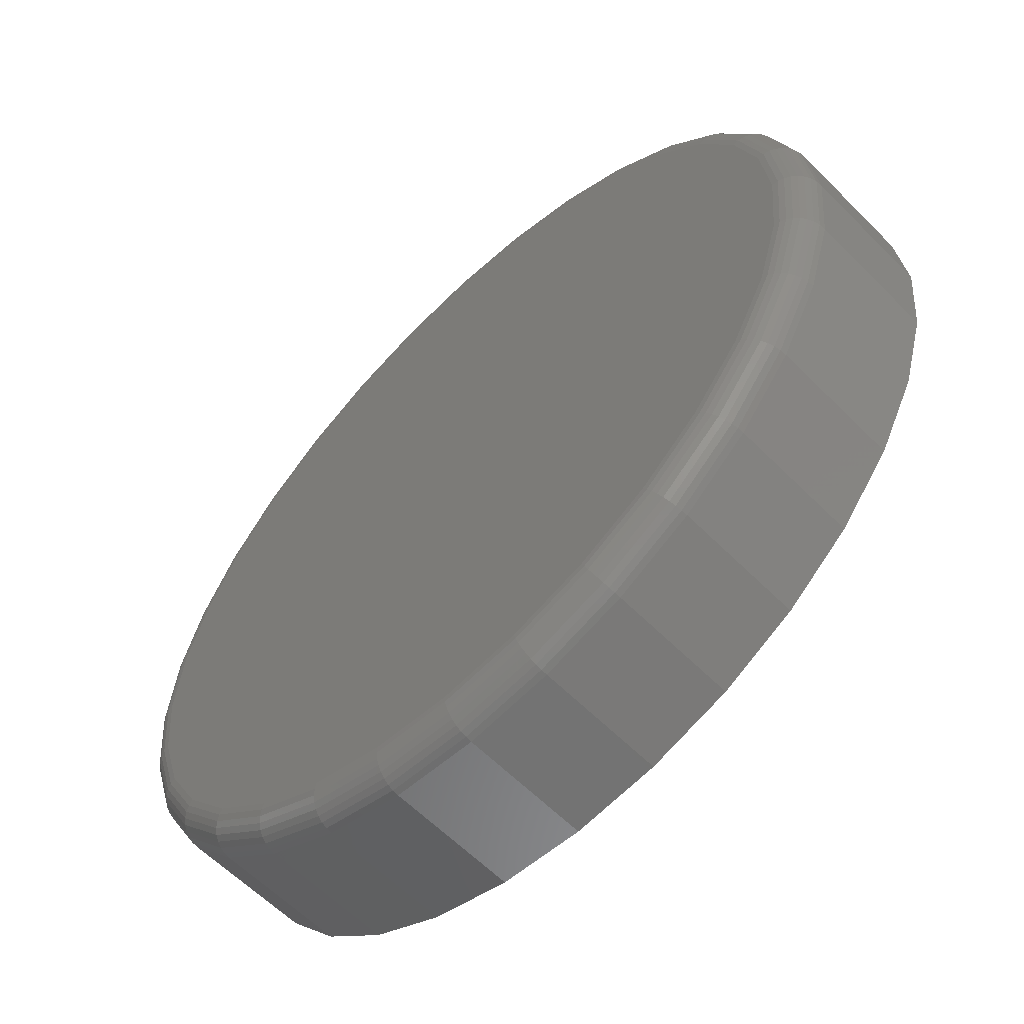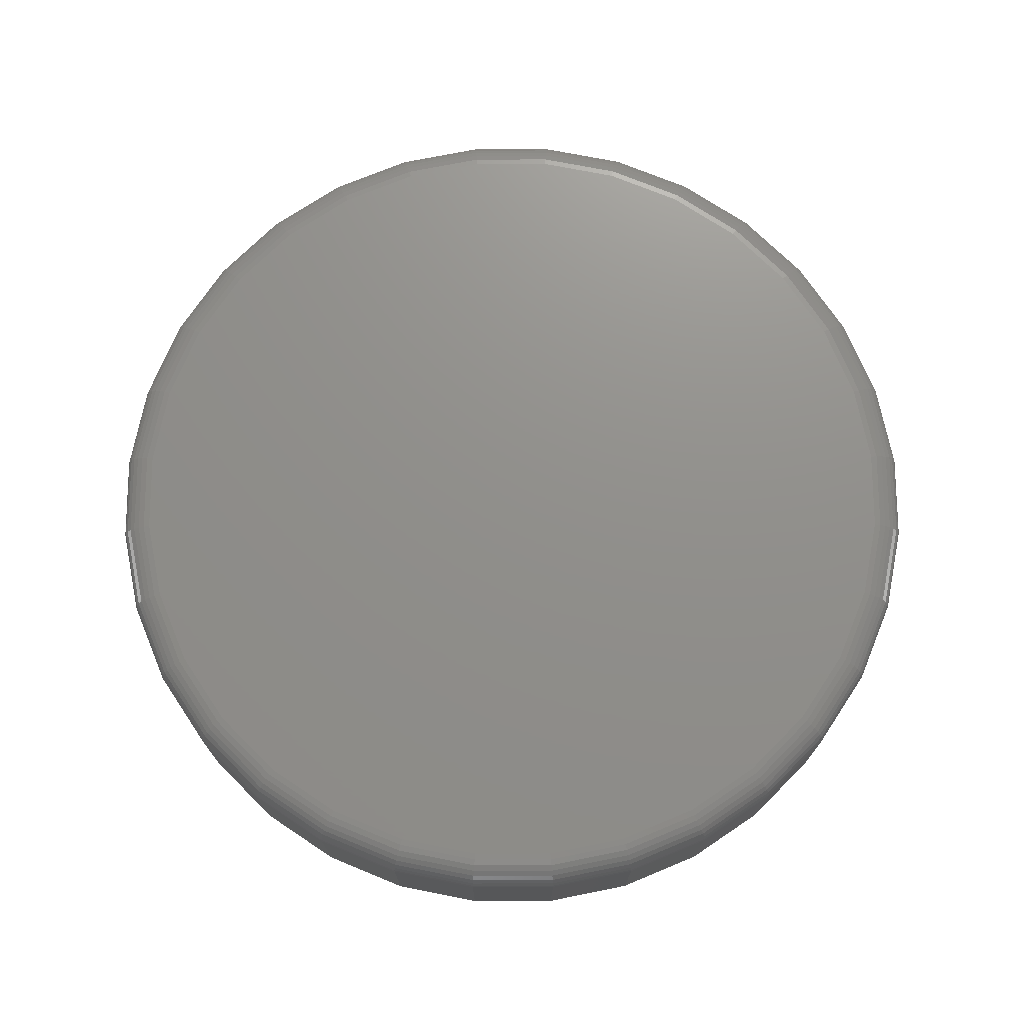
<metadata>
{"format":"stl","ext":"stl","renderer":"f3d","projection":"perspective","resolution":1024,"background":"white","views":[{"elev":-60.4,"azim":-135.7,"up":"+Z"},{"elev":72.8,"azim":163.0,"up":"+Y"}]}
</metadata>
<code>
# stl→obj: 320 verts, 636 faces
v 0.007895 8.414e-17 0.7032
v 0.1451 9.937e-17 0.6897
v -0.1293 6.891e-17 0.6897
v 0.007895 8.414e-17 -0.7032
v -0.1293 6.891e-17 -0.6897
v 0.1451 9.937e-17 -0.6897
v -0.2612 5.427e-17 -0.6497
v 0.277 1.14e-16 -0.6497
v -0.3828 4.077e-17 -0.5847
v 0.3986 1.275e-16 -0.5847
v -0.4893 2.894e-17 -0.4972
v 0.5051 1.393e-16 -0.4972
v -0.5768 1.923e-17 -0.3907
v 0.5926 1.491e-16 -0.3907
v -0.6418 1.201e-17 -0.2691
v 0.6576 1.563e-16 -0.2691
v -0.6818 7.572e-18 -0.1372
v 0.6976 1.607e-16 -0.1372
v -0.6953 6.072e-18 6.33e-17
v 0.7111 1.622e-16 -9.057e-16
v -0.6818 7.572e-18 0.1372
v 0.6976 1.607e-16 0.1372
v -0.6418 1.201e-17 0.2691
v 0.6576 1.563e-16 0.2691
v -0.5768 1.923e-17 0.3907
v 0.5926 1.491e-16 0.3907
v -0.4893 2.894e-17 0.4972
v 0.5051 1.393e-16 0.4972
v -0.3828 4.077e-17 0.5847
v 0.3986 1.275e-16 0.5847
v -0.2612 5.427e-17 0.6497
v 0.277 1.14e-16 0.6497
v 0.7658 -0.05469 -9.516e-16
v 0.7658 -0.2734 -9.282e-17
v 0.7512 -0.05469 -0.1479
v 0.7512 -0.2734 -0.1479
v 0.7081 -0.05469 -0.29
v 0.7081 -0.2734 -0.29
v 0.6381 -0.05469 -0.4211
v 0.6381 -0.2734 -0.4211
v 0.5438 -0.05469 -0.5359
v 0.5438 -0.2734 -0.5359
v 0.429 -0.05469 -0.6302
v 0.429 -0.2734 -0.6302
v 0.2979 -0.05469 -0.7002
v 0.2979 -0.2734 -0.7002
v 0.1558 -0.05469 -0.7433
v 0.1558 -0.2734 -0.7433
v 0.007895 -0.05469 -0.7579
v 0.007895 -0.2734 -0.7579
v -0.14 -0.05469 -0.7433
v -0.14 -0.2734 -0.7433
v -0.2821 -0.05469 -0.7002
v -0.2821 -0.2734 -0.7002
v -0.4132 -0.05469 -0.6302
v -0.4132 -0.2734 -0.6302
v -0.528 -0.05469 -0.5359
v -0.528 -0.2734 -0.5359
v -0.6223 -0.05469 -0.4211
v -0.6223 -0.2734 -0.4211
v -0.6923 -0.05469 -0.29
v -0.6923 -0.2734 -0.29
v -0.7354 -0.05469 -0.1479
v -0.7354 -0.2734 -0.1479
v -0.75 -0.05469 9.281e-17
v -0.75 -0.2734 9.281e-17
v -0.7354 -0.05469 0.1479
v -0.7354 -0.2734 0.1479
v -0.6923 -0.05469 0.29
v -0.6923 -0.2734 0.29
v -0.6223 -0.05469 0.4211
v -0.6223 -0.2734 0.4211
v -0.528 -0.05469 0.5359
v -0.528 -0.2734 0.5359
v -0.4132 -0.05469 0.6302
v -0.4132 -0.2734 0.6302
v -0.2821 -0.05469 0.7002
v -0.2821 -0.2734 0.7002
v -0.14 -0.05469 0.7433
v -0.14 -0.2734 0.7433
v 0.007895 -0.05469 0.7579
v 0.007895 -0.2734 0.7579
v 0.1558 -0.05469 0.7433
v 0.1558 -0.2734 0.7433
v 0.2979 -0.05469 0.7002
v 0.2979 -0.2734 0.7002
v 0.429 -0.05469 0.6302
v 0.429 -0.2734 0.6302
v 0.5438 -0.05469 0.5359
v 0.5438 -0.2734 0.5359
v 0.6381 -0.05469 0.4211
v 0.6381 -0.2734 0.4211
v 0.7081 -0.05469 0.29
v 0.7081 -0.2734 0.29
v 0.7512 -0.05469 0.1479
v 0.7512 -0.2734 0.1479
v 0.7647 -0.04402 -1.665e-16
v 0.7502 -0.04402 -0.1477
v 0.7616 -0.03376 -1.665e-16
v 0.7471 -0.03376 -0.147
v 0.7566 -0.0243 -1.109e-16
v 0.7422 -0.0243 -0.1461
v 0.7498 -0.01602 -1.109e-16
v 0.7355 -0.01602 -0.1447
v 0.7415 -0.009217 -1.664e-16
v 0.7274 -0.009217 -0.1431
v 0.732 -0.004163 -1.109e-16
v 0.7181 -0.004163 -0.1413
v 0.7218 -0.001051 -1.664e-16
v 0.7081 -0.001051 -0.1393
v -0.7344 -0.04402 -0.1477
v -0.7489 -0.04402 2.221e-16
v -0.7314 -0.03376 -0.147
v -0.7458 -0.03376 2.776e-16
v -0.7264 -0.0243 -0.1461
v -0.7408 -0.0243 3.332e-16
v -0.7197 -0.01602 -0.1447
v -0.734 -0.01602 3.332e-16
v -0.7116 -0.009217 -0.1431
v -0.7257 -0.009217 2.777e-16
v -0.7023 -0.004163 -0.1413
v -0.7162 -0.004163 3.332e-16
v -0.6923 -0.001051 -0.1393
v -0.706 -0.001051 2.777e-16
v -0.6913 -0.04402 -0.2896
v -0.6885 -0.03376 -0.2884
v -0.6838 -0.0243 -0.2865
v -0.6775 -0.01602 -0.2839
v -0.6699 -0.009217 -0.2807
v -0.6611 -0.004163 -0.2771
v -0.6516 -0.001051 -0.2732
v -0.6214 -0.04402 -0.4205
v -0.6188 -0.03376 -0.4188
v -0.6146 -0.0243 -0.4159
v -0.609 -0.01602 -0.4122
v -0.6021 -0.009217 -0.4076
v -0.5942 -0.004163 -0.4023
v -0.5857 -0.001051 -0.3966
v -0.5273 -0.04402 -0.5352
v -0.5251 -0.03376 -0.533
v -0.5215 -0.0243 -0.5294
v -0.5167 -0.01602 -0.5246
v -0.5108 -0.009217 -0.5187
v -0.5041 -0.004163 -0.512
v -0.4969 -0.001051 -0.5048
v -0.4126 -0.04402 -0.6293
v -0.4109 -0.03376 -0.6267
v -0.408 -0.0243 -0.6225
v -0.4043 -0.01602 -0.6168
v -0.3997 -0.009217 -0.61
v -0.3944 -0.004163 -0.6021
v -0.3887 -0.001051 -0.5936
v -0.2817 -0.04402 -0.6992
v -0.2805 -0.03376 -0.6964
v -0.2786 -0.0243 -0.6917
v -0.276 -0.01602 -0.6854
v -0.2728 -0.009217 -0.6777
v -0.2692 -0.004163 -0.669
v -0.2653 -0.001051 -0.6595
v -0.1398 -0.04402 -0.7423
v -0.1392 -0.03376 -0.7392
v -0.1382 -0.0243 -0.7343
v -0.1368 -0.01602 -0.7276
v -0.1352 -0.009217 -0.7195
v -0.1334 -0.004163 -0.7102
v -0.1314 -0.001051 -0.7002
v 0.007895 -0.04402 -0.7568
v 0.007895 -0.03376 -0.7537
v 0.007895 -0.0243 -0.7487
v 0.007895 -0.01602 -0.7419
v 0.007895 -0.009217 -0.7336
v 0.007895 -0.004163 -0.7241
v 0.007895 -0.001051 -0.7139
v 0.1555 -0.04402 -0.7423
v 0.1549 -0.03376 -0.7392
v 0.154 -0.0243 -0.7343
v 0.1526 -0.01602 -0.7276
v 0.151 -0.009217 -0.7195
v 0.1492 -0.004163 -0.7102
v 0.1472 -0.001051 -0.7002
v 0.2975 -0.04402 -0.6992
v 0.2963 -0.03376 -0.6964
v 0.2944 -0.0243 -0.6917
v 0.2918 -0.01602 -0.6854
v 0.2886 -0.009217 -0.6777
v 0.285 -0.004163 -0.669
v 0.2811 -0.001051 -0.6595
v 0.4284 -0.04402 -0.6293
v 0.4266 -0.03376 -0.6267
v 0.4238 -0.0243 -0.6225
v 0.4201 -0.01602 -0.6168
v 0.4155 -0.009217 -0.61
v 0.4102 -0.004163 -0.6021
v 0.4045 -0.001051 -0.5936
v 0.5431 -0.04402 -0.5352
v 0.5409 -0.03376 -0.533
v 0.5373 -0.0243 -0.5294
v 0.5325 -0.01602 -0.5246
v 0.5266 -0.009217 -0.5187
v 0.5199 -0.004163 -0.512
v 0.5127 -0.001051 -0.5048
v 0.6372 -0.04402 -0.4205
v 0.6346 -0.03376 -0.4188
v 0.6304 -0.0243 -0.4159
v 0.6247 -0.01602 -0.4122
v 0.6179 -0.009217 -0.4076
v 0.61 -0.004163 -0.4023
v 0.6015 -0.001051 -0.3966
v 0.7071 -0.04402 -0.2896
v 0.7043 -0.03376 -0.2884
v 0.6996 -0.0243 -0.2865
v 0.6933 -0.01602 -0.2839
v 0.6856 -0.009217 -0.2807
v 0.6769 -0.004163 -0.2771
v 0.6674 -0.001051 -0.2732
v -0.7344 -0.04402 0.1477
v -0.7314 -0.03376 0.147
v -0.7264 -0.0243 0.1461
v -0.7197 -0.01602 0.1447
v -0.7116 -0.009217 0.1431
v -0.7023 -0.004163 0.1413
v -0.6923 -0.001051 0.1393
v 0.7502 -0.04402 0.1477
v 0.7471 -0.03376 0.147
v 0.7422 -0.0243 0.1461
v 0.7355 -0.01602 0.1447
v 0.7274 -0.009217 0.1431
v 0.7181 -0.004163 0.1413
v 0.7081 -0.001051 0.1393
v 0.7071 -0.04402 0.2896
v 0.7043 -0.03376 0.2884
v 0.6996 -0.0243 0.2865
v 0.6933 -0.01602 0.2839
v 0.6856 -0.009217 0.2807
v 0.6769 -0.004163 0.2771
v 0.6674 -0.001051 0.2732
v 0.6372 -0.04402 0.4205
v 0.6346 -0.03376 0.4188
v 0.6304 -0.0243 0.4159
v 0.6247 -0.01602 0.4122
v 0.6179 -0.009217 0.4076
v 0.61 -0.004163 0.4023
v 0.6015 -0.001051 0.3966
v 0.5431 -0.04402 0.5352
v 0.5409 -0.03376 0.533
v 0.5373 -0.0243 0.5294
v 0.5325 -0.01602 0.5246
v 0.5266 -0.009217 0.5187
v 0.5199 -0.004163 0.512
v 0.5127 -0.001051 0.5048
v 0.4284 -0.04402 0.6293
v 0.4266 -0.03376 0.6267
v 0.4238 -0.0243 0.6225
v 0.4201 -0.01602 0.6168
v 0.4155 -0.009217 0.61
v 0.4102 -0.004163 0.6021
v 0.4045 -0.001051 0.5936
v 0.2975 -0.04402 0.6992
v 0.2963 -0.03376 0.6964
v 0.2944 -0.0243 0.6917
v 0.2918 -0.01602 0.6854
v 0.2886 -0.009217 0.6777
v 0.285 -0.004163 0.669
v 0.2811 -0.001051 0.6595
v 0.1555 -0.04402 0.7423
v 0.1549 -0.03376 0.7392
v 0.154 -0.0243 0.7343
v 0.1526 -0.01602 0.7276
v 0.151 -0.009217 0.7195
v 0.1492 -0.004163 0.7102
v 0.1472 -0.001051 0.7002
v 0.007895 -0.04402 0.7568
v 0.007895 -0.03376 0.7537
v 0.007895 -0.0243 0.7487
v 0.007895 -0.01602 0.7419
v 0.007895 -0.009217 0.7336
v 0.007895 -0.004163 0.7241
v 0.007895 -0.001051 0.7139
v -0.1398 -0.04402 0.7423
v -0.1392 -0.03376 0.7392
v -0.1382 -0.0243 0.7343
v -0.1368 -0.01602 0.7276
v -0.1352 -0.009217 0.7195
v -0.1334 -0.004163 0.7102
v -0.1314 -0.001051 0.7002
v -0.2817 -0.04402 0.6992
v -0.2805 -0.03376 0.6964
v -0.2786 -0.0243 0.6917
v -0.276 -0.01602 0.6854
v -0.2728 -0.009217 0.6777
v -0.2692 -0.004163 0.669
v -0.2653 -0.001051 0.6595
v -0.4126 -0.04402 0.6293
v -0.4109 -0.03376 0.6267
v -0.408 -0.0243 0.6225
v -0.4043 -0.01602 0.6168
v -0.3997 -0.009217 0.61
v -0.3944 -0.004163 0.6021
v -0.3887 -0.001051 0.5936
v -0.5273 -0.04402 0.5352
v -0.5251 -0.03376 0.533
v -0.5215 -0.0243 0.5294
v -0.5167 -0.01602 0.5246
v -0.5108 -0.009217 0.5187
v -0.5041 -0.004163 0.512
v -0.4969 -0.001051 0.5048
v -0.6214 -0.04402 0.4205
v -0.6188 -0.03376 0.4188
v -0.6146 -0.0243 0.4159
v -0.609 -0.01602 0.4122
v -0.6021 -0.009217 0.4076
v -0.5942 -0.004163 0.4023
v -0.5857 -0.001051 0.3966
v -0.6913 -0.04402 0.2896
v -0.6885 -0.03376 0.2884
v -0.6838 -0.0243 0.2865
v -0.6775 -0.01602 0.2839
v -0.6699 -0.009217 0.2807
v -0.6611 -0.004163 0.2771
v -0.6516 -0.001051 0.2732
f 1 2 3
f 4 5 6
f 6 5 7
f 6 7 8
f 8 7 9
f 8 9 10
f 10 9 11
f 10 11 12
f 12 11 13
f 12 13 14
f 14 13 15
f 14 15 16
f 16 15 17
f 16 17 18
f 18 17 19
f 18 19 20
f 20 19 21
f 20 21 22
f 22 21 23
f 22 23 24
f 24 23 25
f 24 25 26
f 26 25 27
f 26 27 28
f 28 27 29
f 28 29 30
f 30 29 31
f 30 31 32
f 32 31 3
f 32 3 2
f 33 34 35
f 35 34 36
f 35 36 37
f 37 36 38
f 37 38 39
f 39 38 40
f 39 40 41
f 41 40 42
f 41 42 43
f 43 42 44
f 43 44 45
f 45 44 46
f 45 46 47
f 47 46 48
f 47 48 49
f 49 48 50
f 49 50 51
f 51 50 52
f 51 52 53
f 53 52 54
f 53 54 55
f 55 54 56
f 55 56 57
f 57 56 58
f 57 58 59
f 59 58 60
f 59 60 61
f 61 60 62
f 61 62 63
f 63 62 64
f 63 64 65
f 65 64 66
f 65 66 67
f 67 66 68
f 67 68 69
f 69 68 70
f 69 70 71
f 71 70 72
f 71 72 73
f 73 72 74
f 73 74 75
f 75 74 76
f 75 76 77
f 77 76 78
f 77 78 79
f 79 78 80
f 79 80 81
f 81 80 82
f 81 82 83
f 83 82 84
f 83 84 85
f 85 84 86
f 85 86 87
f 87 86 88
f 87 88 89
f 89 88 90
f 89 90 91
f 91 90 92
f 91 92 93
f 93 92 94
f 93 94 95
f 95 94 96
f 95 96 33
f 33 96 34
f 33 35 97
f 97 35 98
f 97 98 99
f 99 98 100
f 99 100 101
f 101 100 102
f 101 102 103
f 103 102 104
f 103 104 105
f 105 104 106
f 105 106 107
f 107 106 108
f 107 108 109
f 109 108 110
f 109 110 20
f 20 110 18
f 63 65 111
f 111 65 112
f 111 112 113
f 113 112 114
f 113 114 115
f 115 114 116
f 115 116 117
f 117 116 118
f 117 118 119
f 119 118 120
f 119 120 121
f 121 120 122
f 121 122 123
f 123 122 124
f 123 124 17
f 17 124 19
f 61 63 125
f 125 63 111
f 125 111 126
f 126 111 113
f 126 113 127
f 127 113 115
f 127 115 128
f 128 115 117
f 128 117 129
f 129 117 119
f 129 119 130
f 130 119 121
f 130 121 131
f 131 121 123
f 131 123 15
f 15 123 17
f 59 61 132
f 132 61 125
f 132 125 133
f 133 125 126
f 133 126 134
f 134 126 127
f 134 127 135
f 135 127 128
f 135 128 136
f 136 128 129
f 136 129 137
f 137 129 130
f 137 130 138
f 138 130 131
f 138 131 13
f 13 131 15
f 57 59 139
f 139 59 132
f 139 132 140
f 140 132 133
f 140 133 141
f 141 133 134
f 141 134 142
f 142 134 135
f 142 135 143
f 143 135 136
f 143 136 144
f 144 136 137
f 144 137 145
f 145 137 138
f 145 138 11
f 11 138 13
f 55 57 146
f 146 57 139
f 146 139 147
f 147 139 140
f 147 140 148
f 148 140 141
f 148 141 149
f 149 141 142
f 149 142 150
f 150 142 143
f 150 143 151
f 151 143 144
f 151 144 152
f 152 144 145
f 152 145 9
f 9 145 11
f 53 55 153
f 153 55 146
f 153 146 154
f 154 146 147
f 154 147 155
f 155 147 148
f 155 148 156
f 156 148 149
f 156 149 157
f 157 149 150
f 157 150 158
f 158 150 151
f 158 151 159
f 159 151 152
f 159 152 7
f 7 152 9
f 51 53 160
f 160 53 153
f 160 153 161
f 161 153 154
f 161 154 162
f 162 154 155
f 162 155 163
f 163 155 156
f 163 156 164
f 164 156 157
f 164 157 165
f 165 157 158
f 165 158 166
f 166 158 159
f 166 159 5
f 5 159 7
f 49 51 167
f 167 51 160
f 167 160 168
f 168 160 161
f 168 161 169
f 169 161 162
f 169 162 170
f 170 162 163
f 170 163 171
f 171 163 164
f 171 164 172
f 172 164 165
f 172 165 173
f 173 165 166
f 173 166 4
f 4 166 5
f 47 49 174
f 174 49 167
f 174 167 175
f 175 167 168
f 175 168 176
f 176 168 169
f 176 169 177
f 177 169 170
f 177 170 178
f 178 170 171
f 178 171 179
f 179 171 172
f 179 172 180
f 180 172 173
f 180 173 6
f 6 173 4
f 45 47 181
f 181 47 174
f 181 174 182
f 182 174 175
f 182 175 183
f 183 175 176
f 183 176 184
f 184 176 177
f 184 177 185
f 185 177 178
f 185 178 186
f 186 178 179
f 186 179 187
f 187 179 180
f 187 180 8
f 8 180 6
f 43 45 188
f 188 45 181
f 188 181 189
f 189 181 182
f 189 182 190
f 190 182 183
f 190 183 191
f 191 183 184
f 191 184 192
f 192 184 185
f 192 185 193
f 193 185 186
f 193 186 194
f 194 186 187
f 194 187 10
f 10 187 8
f 41 43 195
f 195 43 188
f 195 188 196
f 196 188 189
f 196 189 197
f 197 189 190
f 197 190 198
f 198 190 191
f 198 191 199
f 199 191 192
f 199 192 200
f 200 192 193
f 200 193 201
f 201 193 194
f 201 194 12
f 12 194 10
f 39 41 202
f 202 41 195
f 202 195 203
f 203 195 196
f 203 196 204
f 204 196 197
f 204 197 205
f 205 197 198
f 205 198 206
f 206 198 199
f 206 199 207
f 207 199 200
f 207 200 208
f 208 200 201
f 208 201 14
f 14 201 12
f 37 39 209
f 209 39 202
f 209 202 210
f 210 202 203
f 210 203 211
f 211 203 204
f 211 204 212
f 212 204 205
f 212 205 213
f 213 205 206
f 213 206 214
f 214 206 207
f 214 207 215
f 215 207 208
f 215 208 16
f 16 208 14
f 35 37 98
f 98 37 209
f 98 209 100
f 100 209 210
f 100 210 102
f 102 210 211
f 102 211 104
f 104 211 212
f 104 212 106
f 106 212 213
f 106 213 108
f 108 213 214
f 108 214 110
f 110 214 215
f 110 215 18
f 18 215 16
f 65 67 112
f 112 67 216
f 112 216 114
f 114 216 217
f 114 217 116
f 116 217 218
f 116 218 118
f 118 218 219
f 118 219 120
f 120 219 220
f 120 220 122
f 122 220 221
f 122 221 124
f 124 221 222
f 124 222 19
f 19 222 21
f 95 33 223
f 223 33 97
f 223 97 224
f 224 97 99
f 224 99 225
f 225 99 101
f 225 101 226
f 226 101 103
f 226 103 227
f 227 103 105
f 227 105 228
f 228 105 107
f 228 107 229
f 229 107 109
f 229 109 22
f 22 109 20
f 93 95 230
f 230 95 223
f 230 223 231
f 231 223 224
f 231 224 232
f 232 224 225
f 232 225 233
f 233 225 226
f 233 226 234
f 234 226 227
f 234 227 235
f 235 227 228
f 235 228 236
f 236 228 229
f 236 229 24
f 24 229 22
f 91 93 237
f 237 93 230
f 237 230 238
f 238 230 231
f 238 231 239
f 239 231 232
f 239 232 240
f 240 232 233
f 240 233 241
f 241 233 234
f 241 234 242
f 242 234 235
f 242 235 243
f 243 235 236
f 243 236 26
f 26 236 24
f 89 91 244
f 244 91 237
f 244 237 245
f 245 237 238
f 245 238 246
f 246 238 239
f 246 239 247
f 247 239 240
f 247 240 248
f 248 240 241
f 248 241 249
f 249 241 242
f 249 242 250
f 250 242 243
f 250 243 28
f 28 243 26
f 87 89 251
f 251 89 244
f 251 244 252
f 252 244 245
f 252 245 253
f 253 245 246
f 253 246 254
f 254 246 247
f 254 247 255
f 255 247 248
f 255 248 256
f 256 248 249
f 256 249 257
f 257 249 250
f 257 250 30
f 30 250 28
f 85 87 258
f 258 87 251
f 258 251 259
f 259 251 252
f 259 252 260
f 260 252 253
f 260 253 261
f 261 253 254
f 261 254 262
f 262 254 255
f 262 255 263
f 263 255 256
f 263 256 264
f 264 256 257
f 264 257 32
f 32 257 30
f 83 85 265
f 265 85 258
f 265 258 266
f 266 258 259
f 266 259 267
f 267 259 260
f 267 260 268
f 268 260 261
f 268 261 269
f 269 261 262
f 269 262 270
f 270 262 263
f 270 263 271
f 271 263 264
f 271 264 2
f 2 264 32
f 81 83 272
f 272 83 265
f 272 265 273
f 273 265 266
f 273 266 274
f 274 266 267
f 274 267 275
f 275 267 268
f 275 268 276
f 276 268 269
f 276 269 277
f 277 269 270
f 277 270 278
f 278 270 271
f 278 271 1
f 1 271 2
f 79 81 279
f 279 81 272
f 279 272 280
f 280 272 273
f 280 273 281
f 281 273 274
f 281 274 282
f 282 274 275
f 282 275 283
f 283 275 276
f 283 276 284
f 284 276 277
f 284 277 285
f 285 277 278
f 285 278 3
f 3 278 1
f 77 79 286
f 286 79 279
f 286 279 287
f 287 279 280
f 287 280 288
f 288 280 281
f 288 281 289
f 289 281 282
f 289 282 290
f 290 282 283
f 290 283 291
f 291 283 284
f 291 284 292
f 292 284 285
f 292 285 31
f 31 285 3
f 75 77 293
f 293 77 286
f 293 286 294
f 294 286 287
f 294 287 295
f 295 287 288
f 295 288 296
f 296 288 289
f 296 289 297
f 297 289 290
f 297 290 298
f 298 290 291
f 298 291 299
f 299 291 292
f 299 292 29
f 29 292 31
f 73 75 300
f 300 75 293
f 300 293 301
f 301 293 294
f 301 294 302
f 302 294 295
f 302 295 303
f 303 295 296
f 303 296 304
f 304 296 297
f 304 297 305
f 305 297 298
f 305 298 306
f 306 298 299
f 306 299 27
f 27 299 29
f 71 73 307
f 307 73 300
f 307 300 308
f 308 300 301
f 308 301 309
f 309 301 302
f 309 302 310
f 310 302 303
f 310 303 311
f 311 303 304
f 311 304 312
f 312 304 305
f 312 305 313
f 313 305 306
f 313 306 25
f 25 306 27
f 69 71 314
f 314 71 307
f 314 307 315
f 315 307 308
f 315 308 316
f 316 308 309
f 316 309 317
f 317 309 310
f 317 310 318
f 318 310 311
f 318 311 319
f 319 311 312
f 319 312 320
f 320 312 313
f 320 313 23
f 23 313 25
f 67 69 216
f 216 69 314
f 216 314 217
f 217 314 315
f 217 315 218
f 218 315 316
f 218 316 219
f 219 316 317
f 219 317 220
f 220 317 318
f 220 318 221
f 221 318 319
f 221 319 222
f 222 319 320
f 222 320 21
f 21 320 23
f 80 84 82
f 84 80 86
f 86 80 78
f 86 78 88
f 88 78 76
f 88 76 90
f 90 76 74
f 90 74 92
f 92 74 72
f 92 72 94
f 94 72 70
f 94 70 96
f 96 70 68
f 96 68 34
f 34 68 66
f 34 66 36
f 36 66 64
f 36 64 38
f 38 64 62
f 38 62 40
f 40 62 60
f 40 60 42
f 42 60 58
f 42 58 44
f 44 58 56
f 44 56 46
f 46 56 54
f 46 54 48
f 48 54 52
f 48 52 50

</code>
